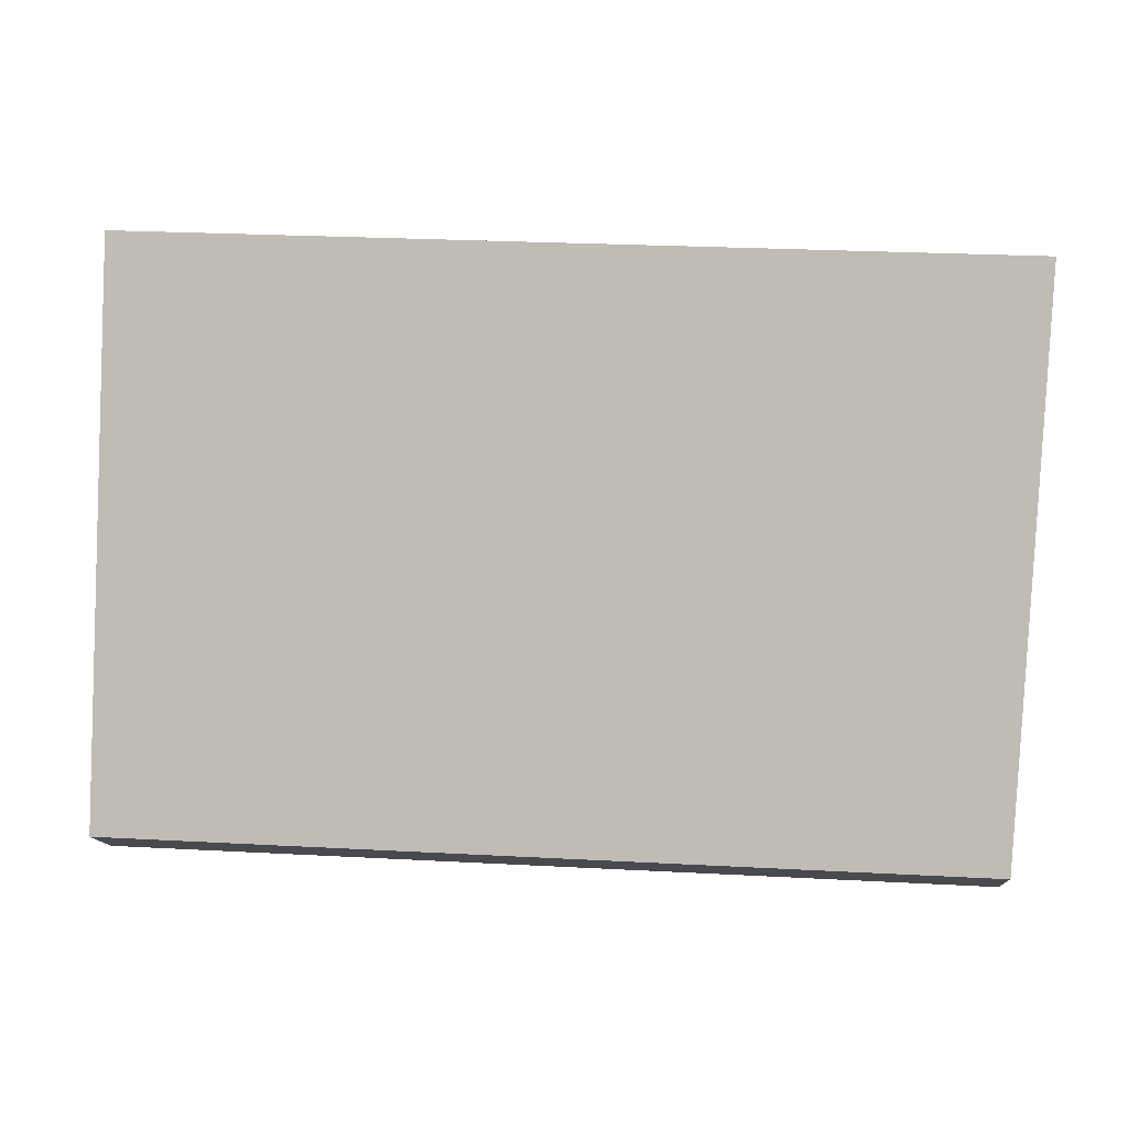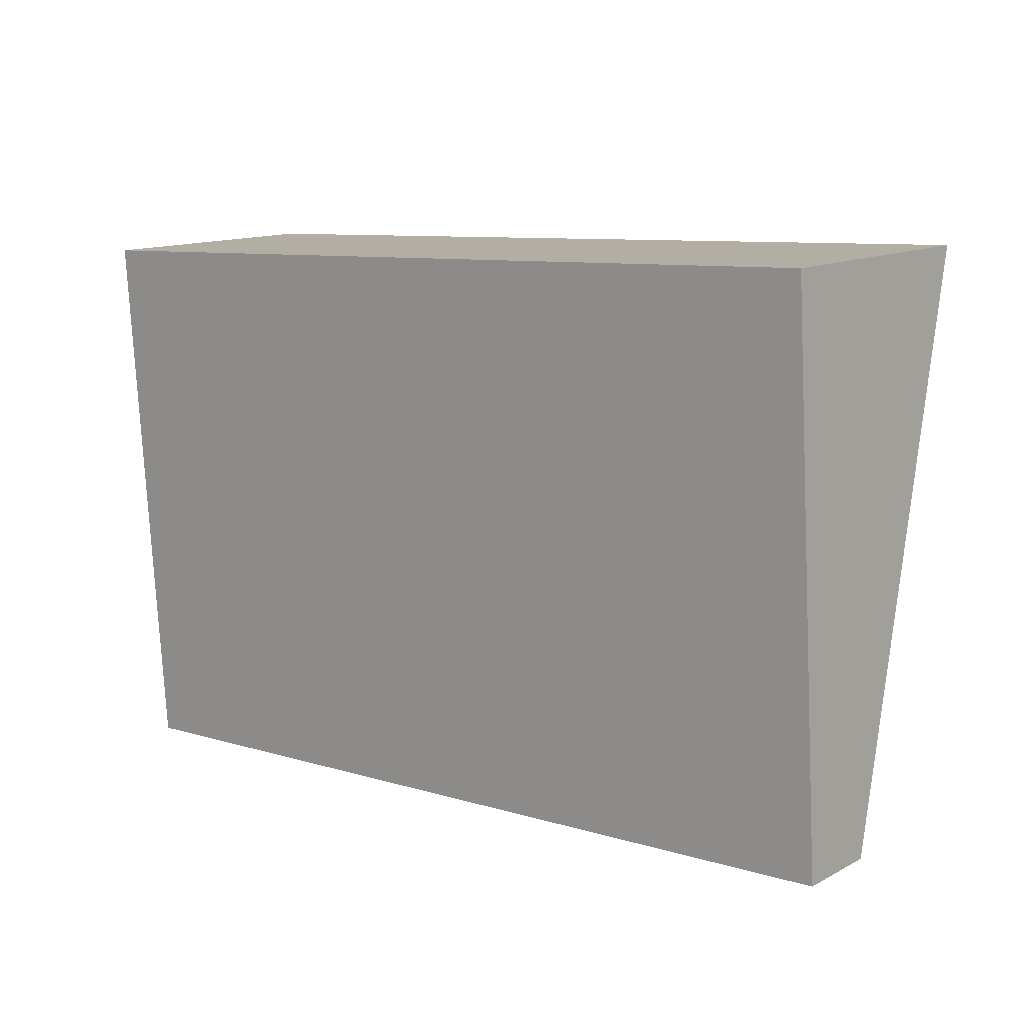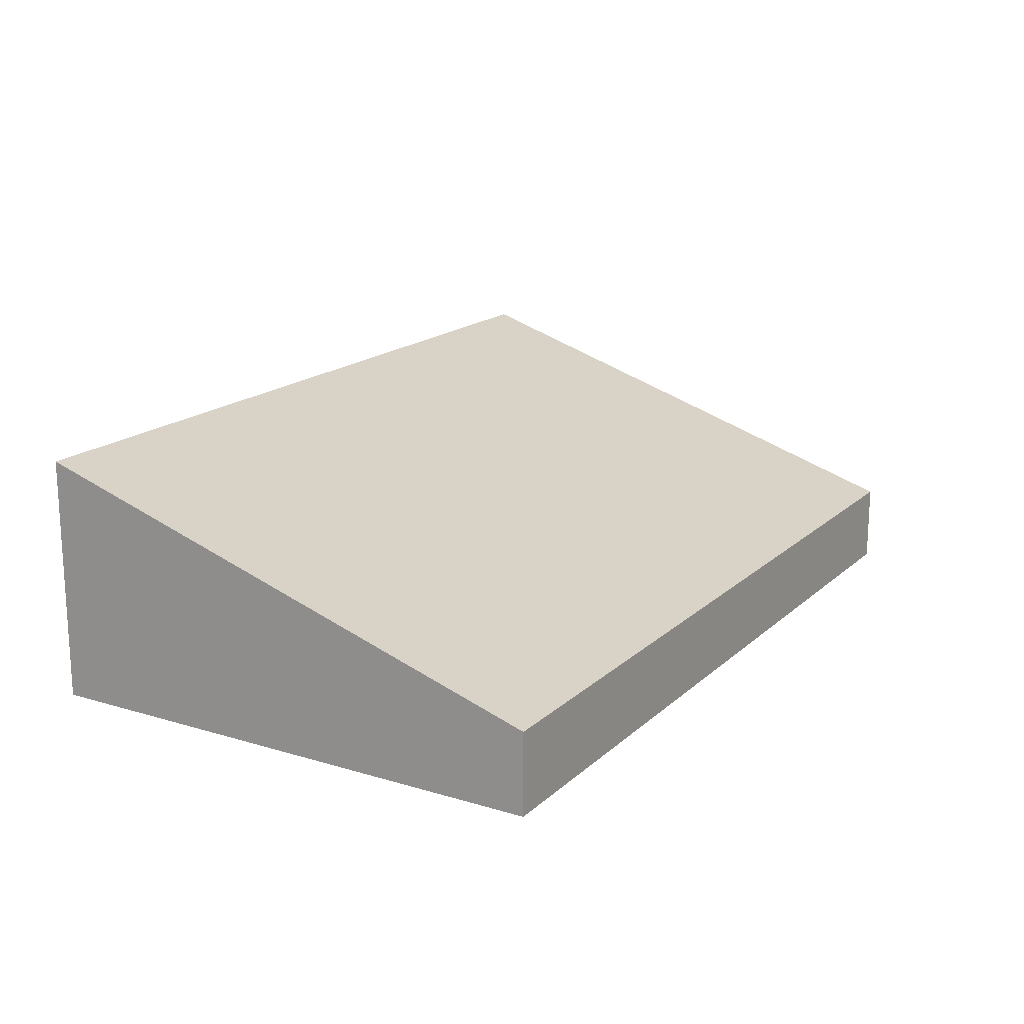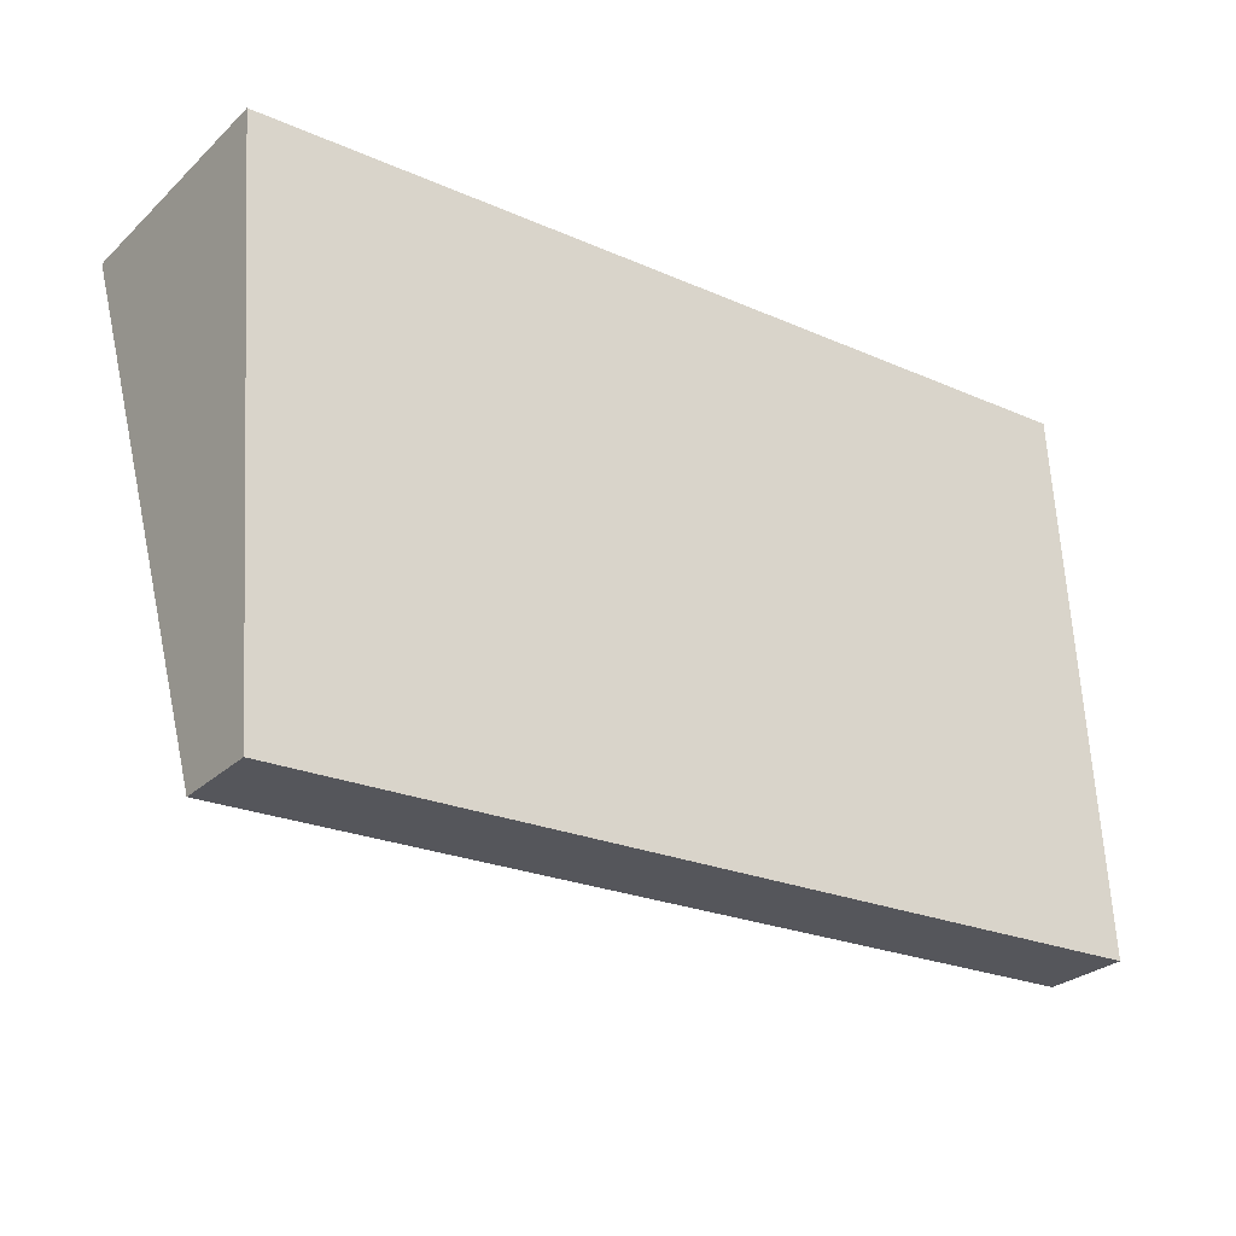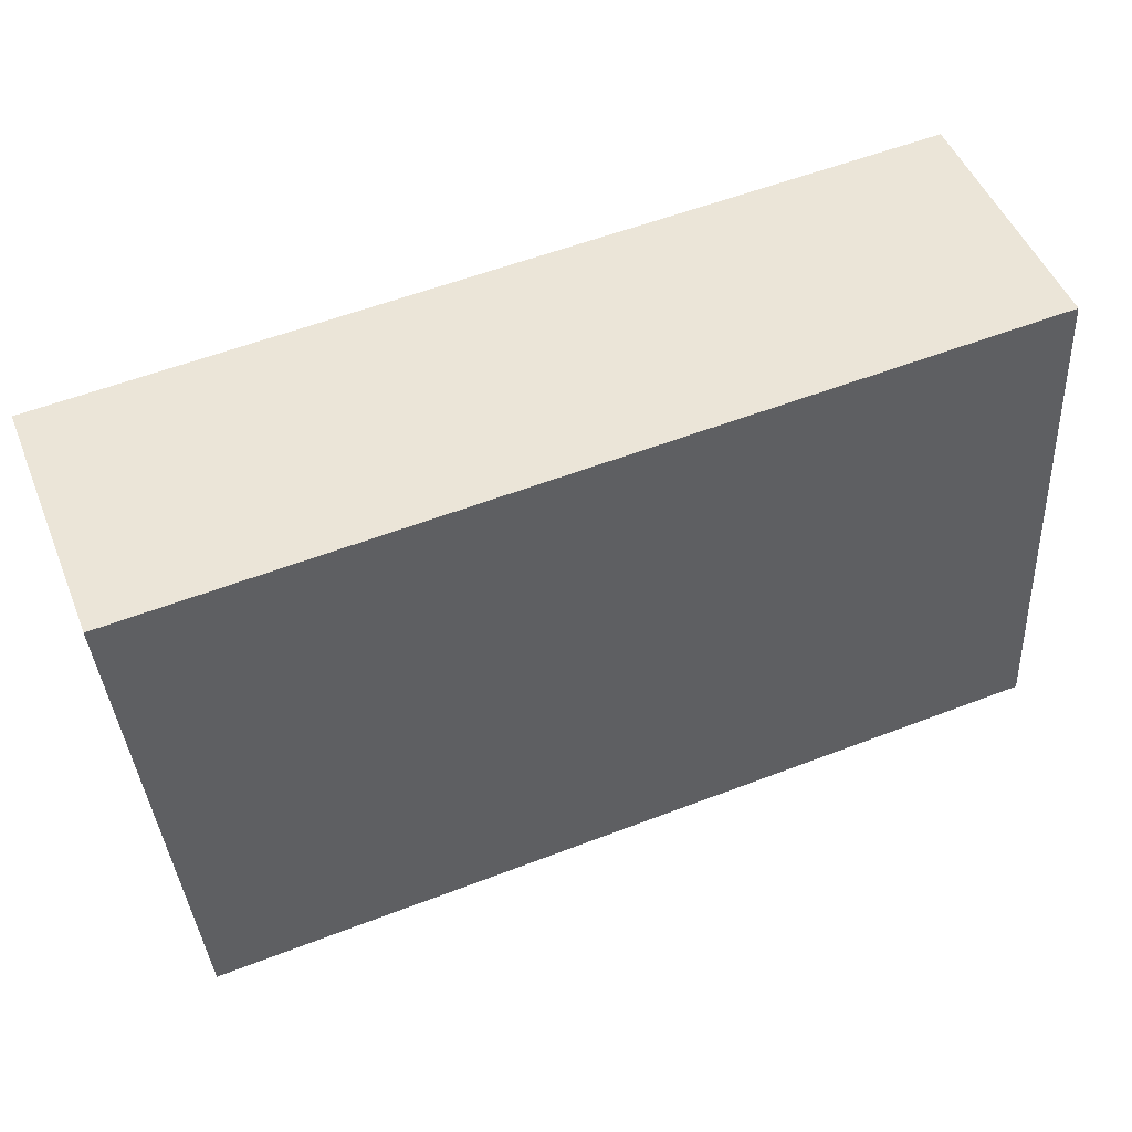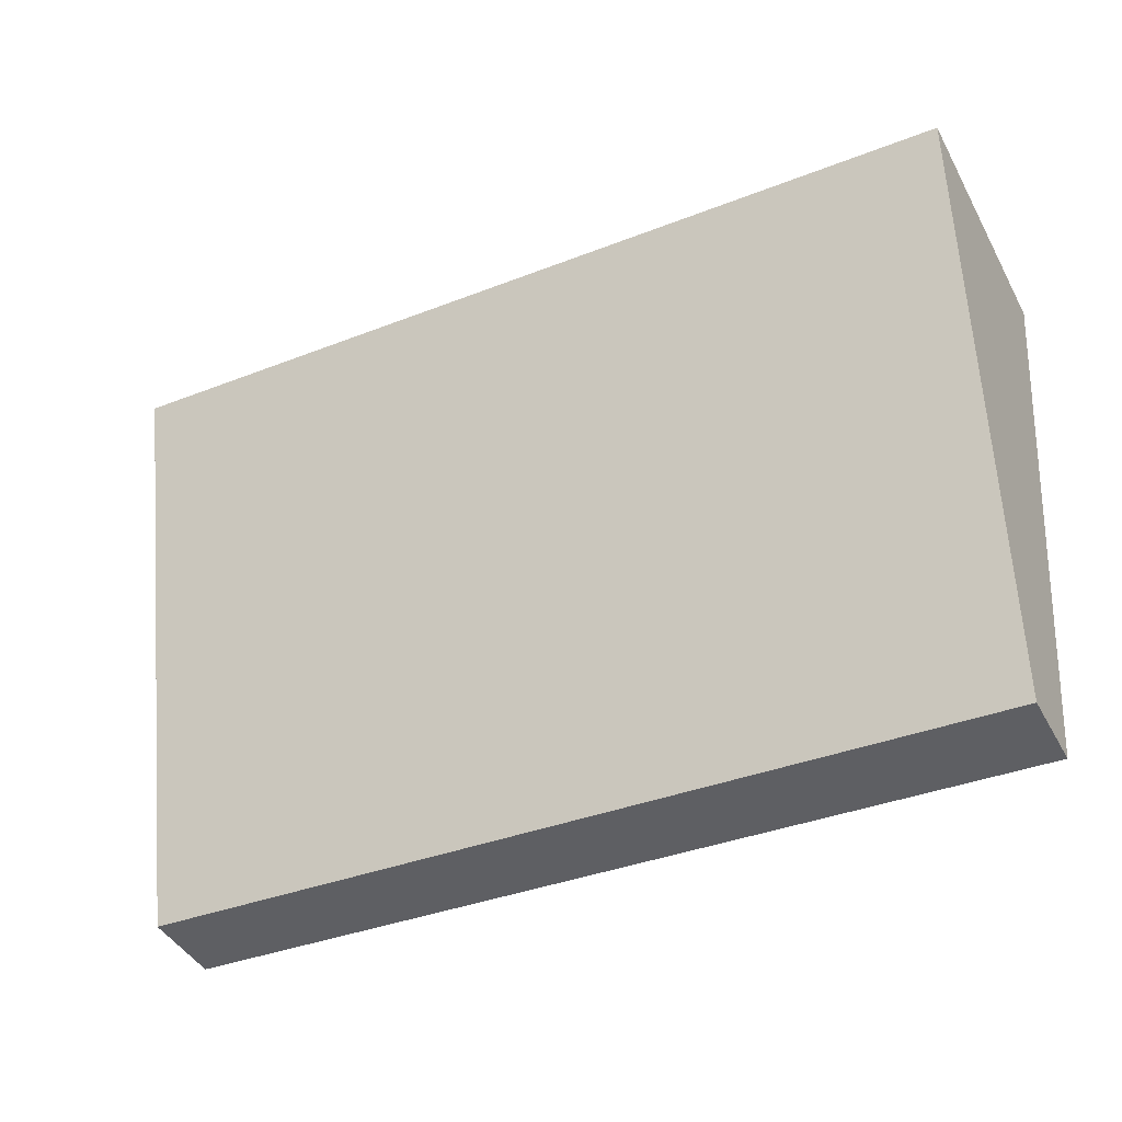
<metadata>
{"format":"obj","ext":"obj","renderer":"f3d","projection":"perspective","resolution":1024,"background":"white","views":[{"elev":-13.0,"azim":-177.1,"up":"+Z"},{"elev":13.1,"azim":40.0,"up":"+Z"},{"elev":17.2,"azim":117.8,"up":"+Y"},{"elev":-28.3,"azim":-36.5,"up":"+Z"},{"elev":49.4,"azim":-21.6,"up":"+Z"},{"elev":-43.0,"azim":-153.2,"up":"+Z"}]}
</metadata>
<code>
v  0 3.412 2.089e-16
v  6.178 1.119 -7.098
v  0.559 1.119 -7.385
v  11.82 3.404 0.577
v  12.25 1.119 -6.788
v  11.93 2.798 -1.376
v  12.25 4.156e-16 -6.788
v  11.93 8.426e-17 -1.376
v  11.82 -3.533e-17 0.577
v  6.178 4.346e-16 -7.098
v  0.559 4.522e-16 -7.385
v  0 0 0
g defaultobject
f 1 2 3
f 2 1 4
f 2 4 5
f 5 4 6
f 6 7 5
f 7 6 8
f 8 6 4
f 8 4 9
f 7 2 5
f 2 7 10
f 2 10 3
f 3 10 11
f 3 12 1
f 12 3 11
f 12 4 1
f 4 12 9
f 10 12 11
f 12 10 7
f 12 7 9
f 9 7 8

</code>
